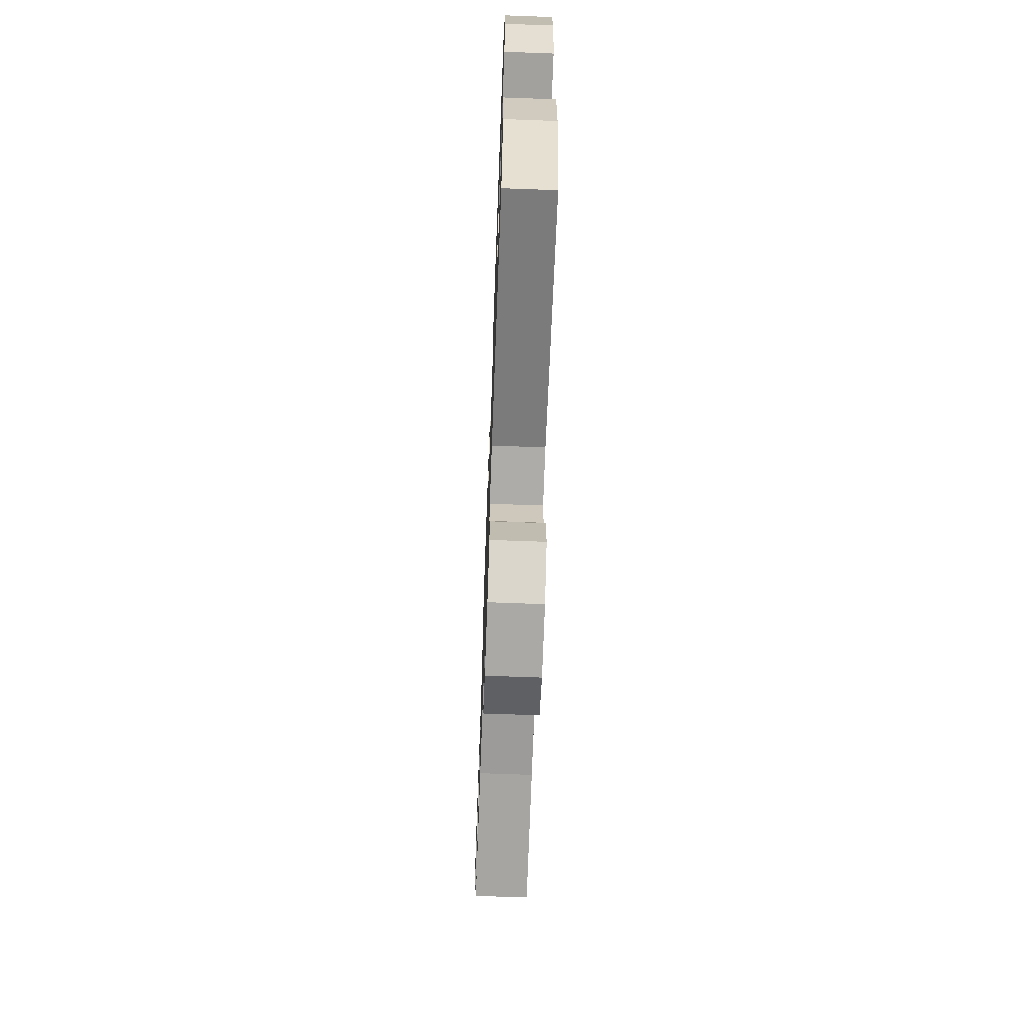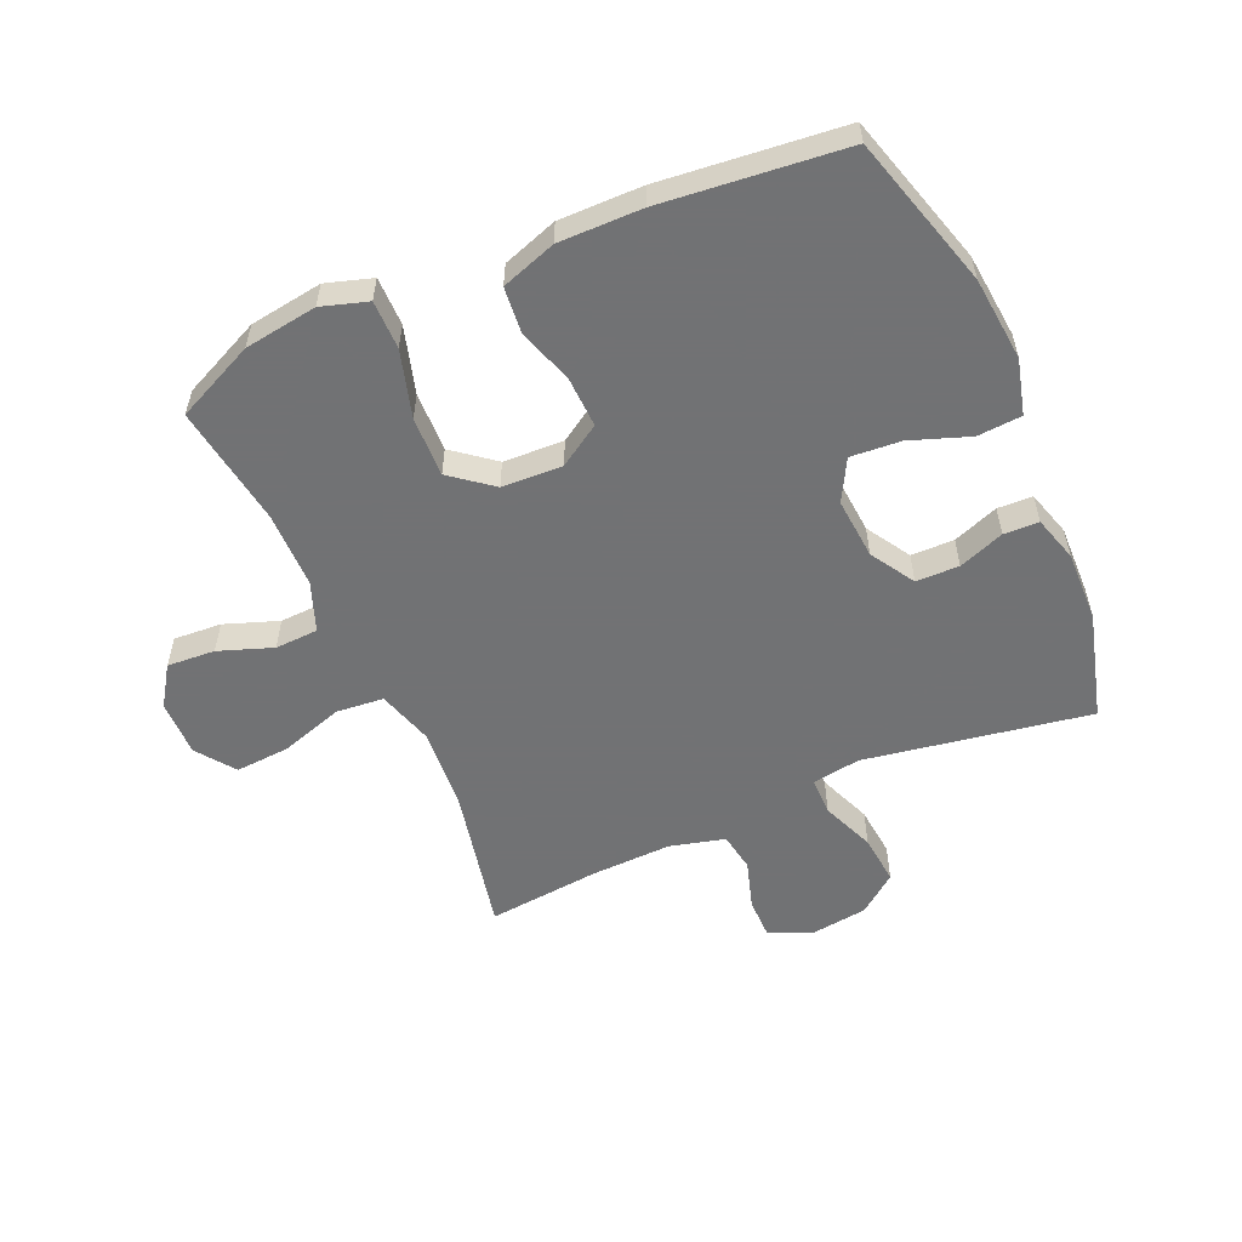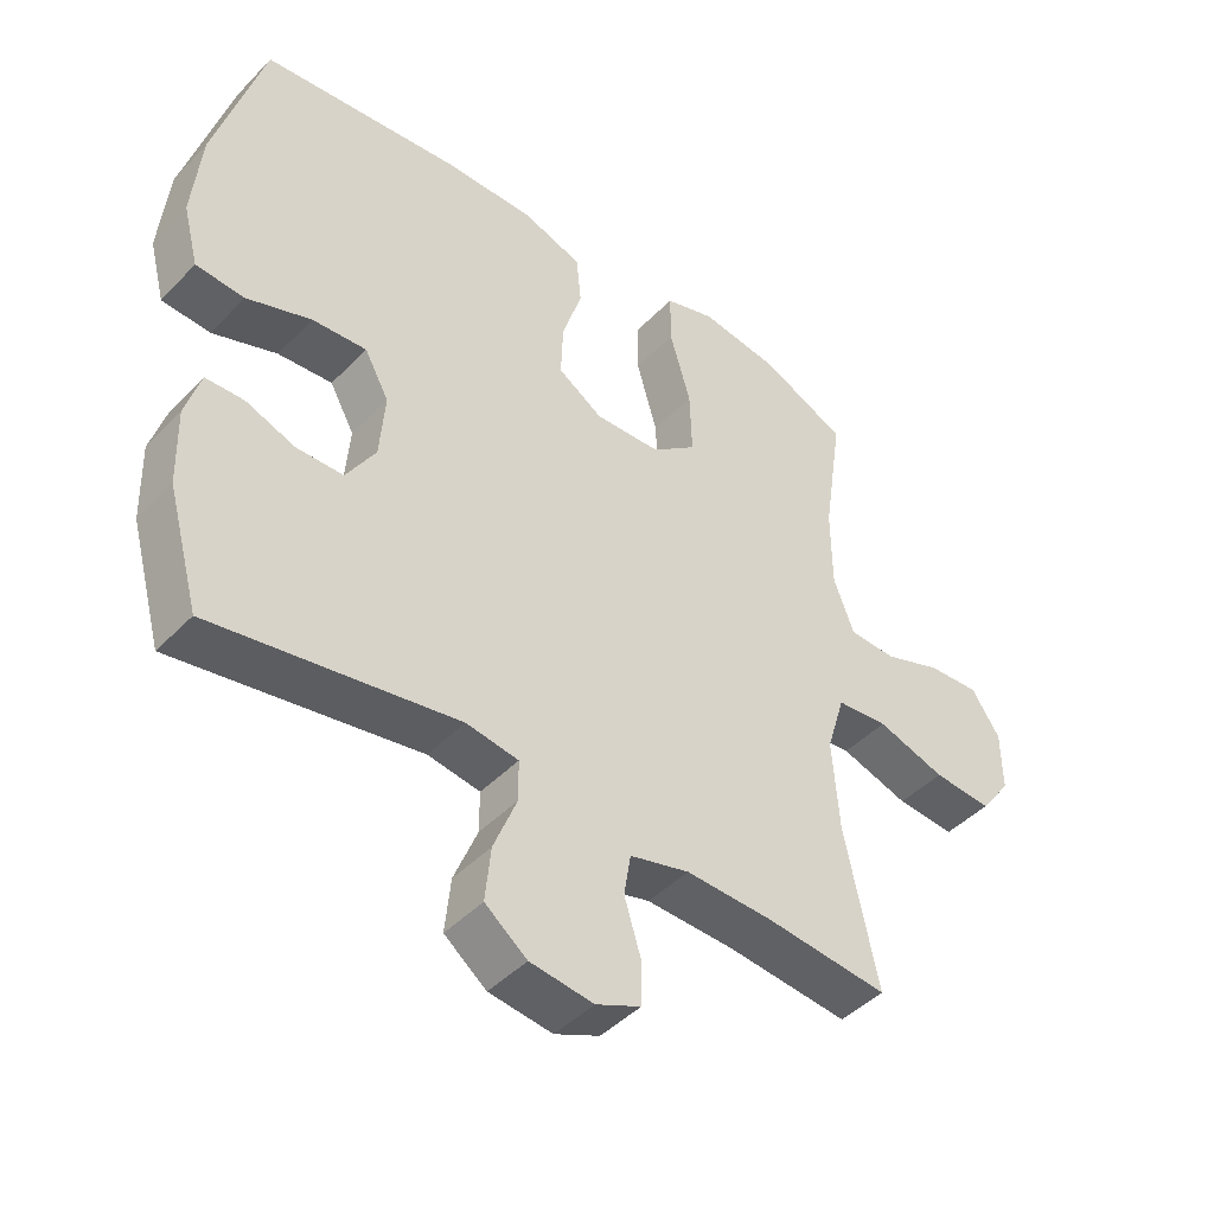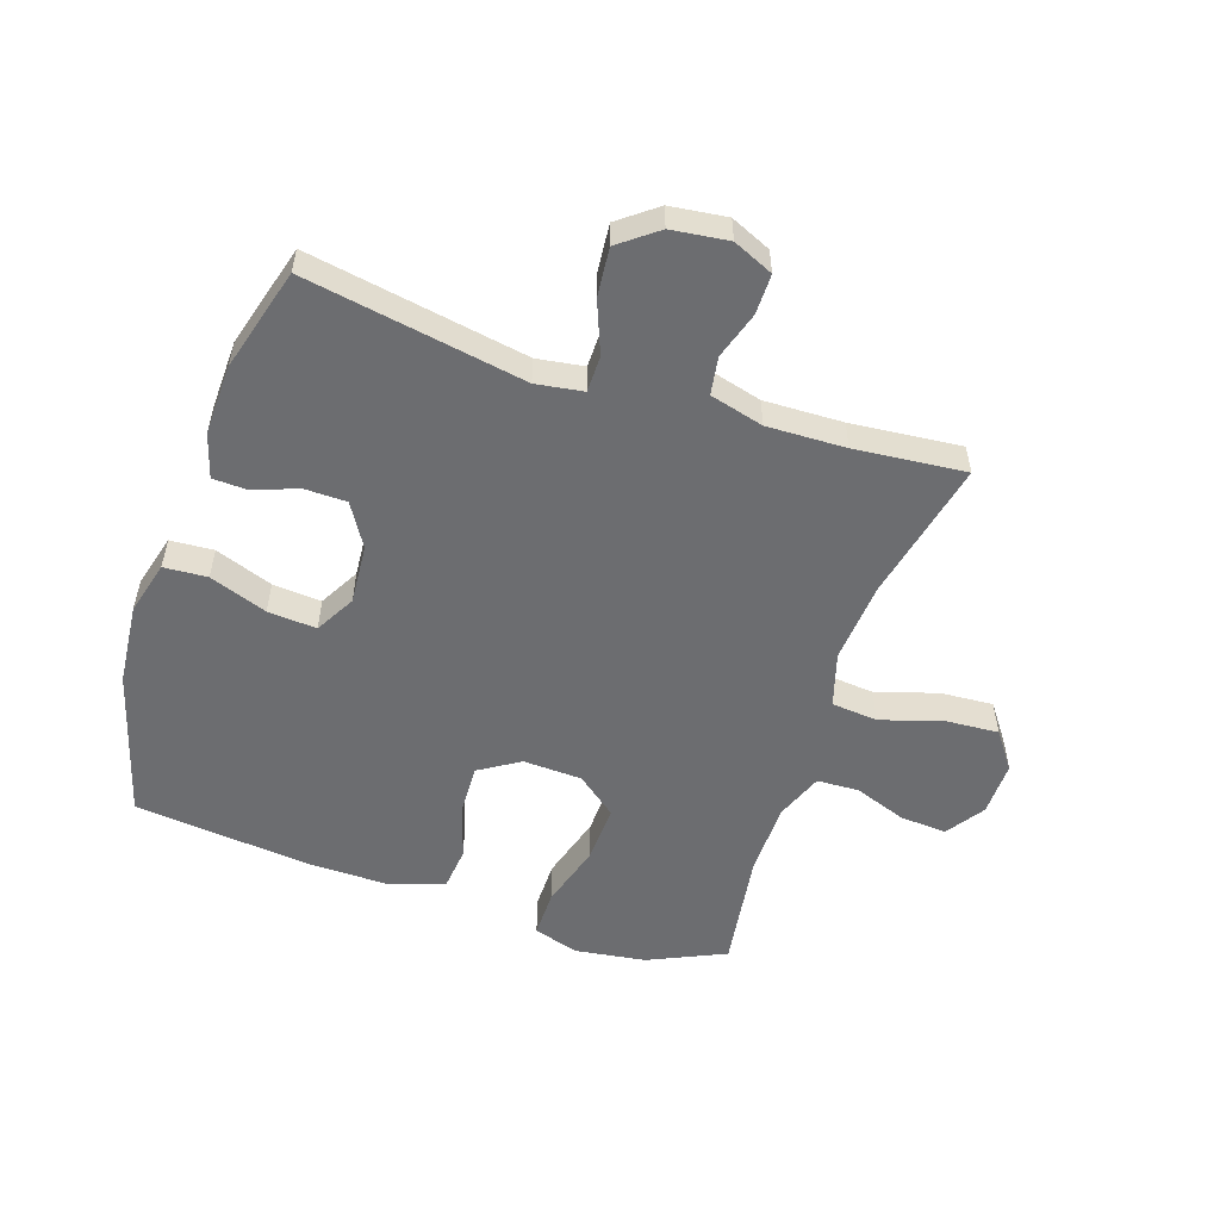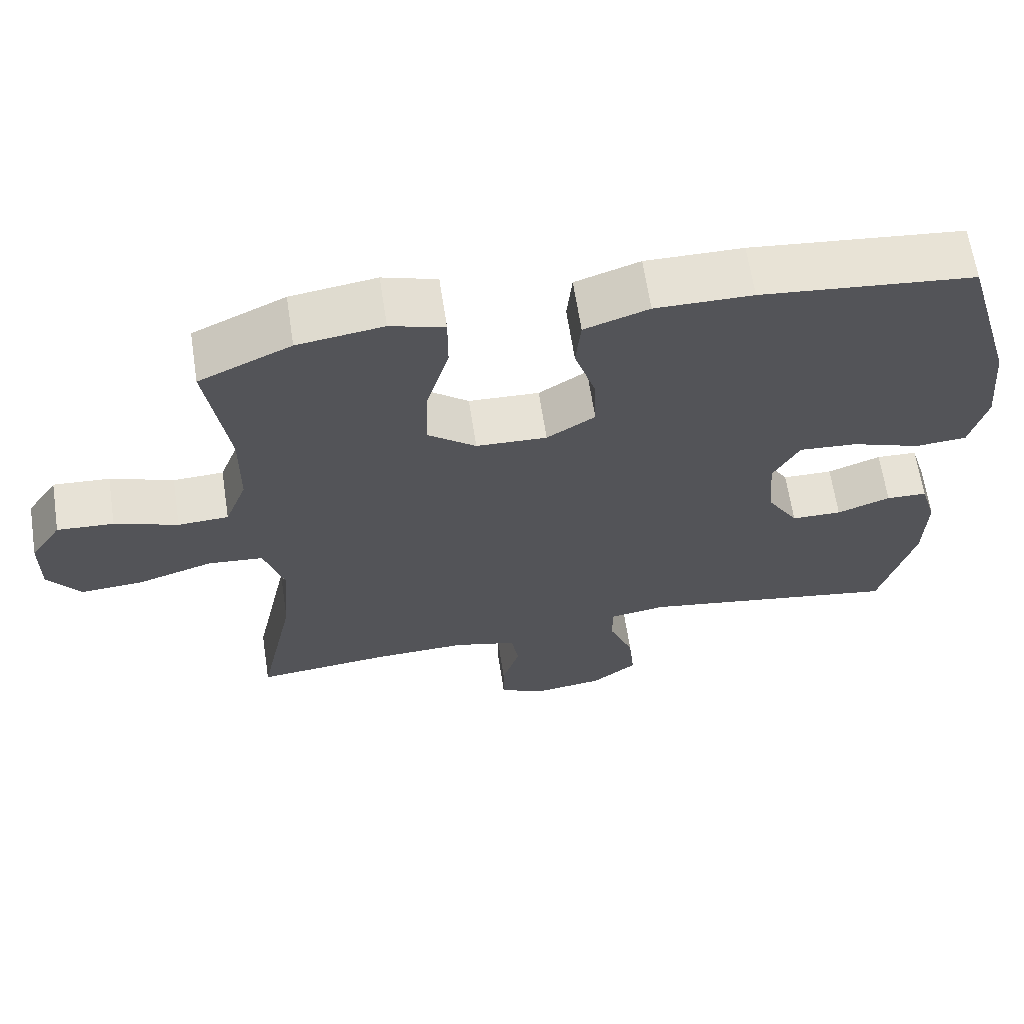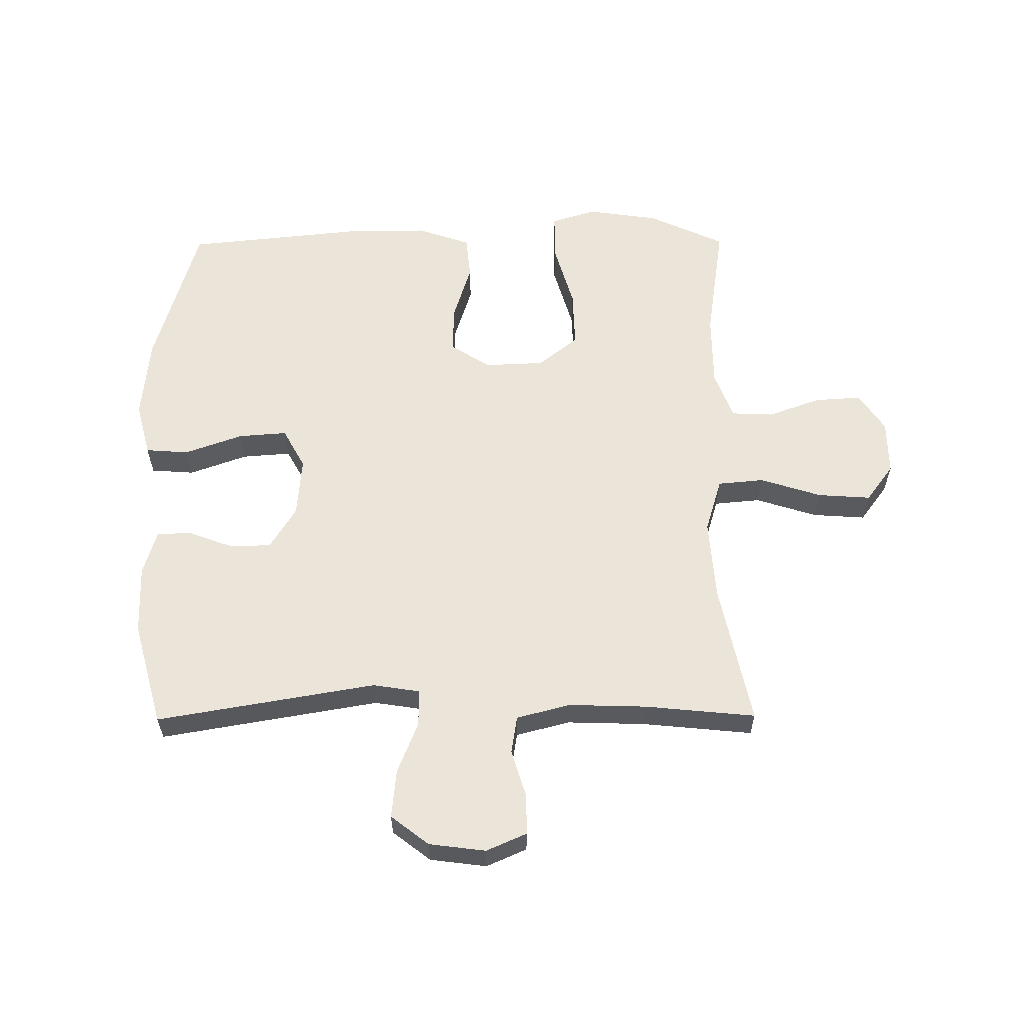
<metadata>
{"format":"obj","ext":"obj","renderer":"f3d","projection":"perspective","resolution":1024,"background":"white","views":[{"elev":-68.1,"azim":87.9,"up":"+Z"},{"elev":-55.6,"azim":23.7,"up":"+Y"},{"elev":-44.6,"azim":139.7,"up":"+Z"},{"elev":-54.0,"azim":161.3,"up":"+Y"},{"elev":64.6,"azim":-8.7,"up":"+Z"},{"elev":59.5,"azim":179.6,"up":"+Y"}]}
</metadata>
<code>
v -0.5 0.07 0.5
v -0.374 0.07 0.558
v -0.257 0.07 0.575
v -0.183 0.07 0.552
v -0.183 0.07 0.474
v -0.214 0.07 0.367
v -0.217 0.07 0.271
v -0.151 0.07 0.219
v -0.054 0.07 0.215
v 0.012 0.07 0.257
v 0.009 0.07 0.337
v -0.02 0.07 0.429
v -0.013 0.07 0.501
v 0.075 0.07 0.531
v 0.208 0.07 0.53
v 0.5 0.07 0.5
v 0.571 0.07 0.256
v 0.584 0.07 0.121
v 0.561 0.07 0.033
v 0.49 0.07 0.028
v 0.395 0.07 0.062
v 0.315 0.07 0.068
v 0.279 0.07 0.002
v 0.287 0.07 -0.096
v 0.33 0.07 -0.166
v 0.399 0.07 -0.167
v 0.472 0.07 -0.14
v 0.528 0.07 -0.142
v 0.55 0.07 -0.215
v 0.547 0.07 -0.329
v 0.5 0.07 -0.5
v 0.14 0.07 -0.439
v 0.063 0.07 -0.451
v 0.063 0.07 -0.511
v 0.097 0.07 -0.596
v 0.105 0.07 -0.676
v 0.043 0.07 -0.724
v -0.05 0.07 -0.736
v -0.116 0.07 -0.707
v -0.116 0.07 -0.641
v -0.092 0.07 -0.563
v -0.102 0.07 -0.501
v -0.19 0.07 -0.478
v -0.319 0.07 -0.482
v -0.5 0.07 -0.5
v -0.451 0.07 -0.268
v -0.441 0.07 -0.134
v -0.468 0.07 -0.045
v -0.544 0.07 -0.038
v -0.645 0.07 -0.07
v -0.732 0.07 -0.076
v -0.777 0.07 -0.015
v -0.776 0.07 0.075
v -0.734 0.07 0.138
v -0.657 0.07 0.133
v -0.571 0.07 0.102
v -0.502 0.07 0.105
v -0.472 0.07 0.184
v -0.471 0.07 0.305
v -0.5 0 0.5
v -0.374 0 0.558
v -0.257 0 0.575
v -0.183 0 0.552
v -0.183 0 0.474
v -0.214 0 0.367
v -0.217 0 0.271
v -0.151 0 0.219
v -0.054 0 0.215
v 0.012 0 0.257
v 0.009 0 0.337
v -0.02 0 0.429
v -0.013 0 0.501
v 0.075 0 0.531
v 0.208 0 0.53
v 0.5 0 0.5
v 0.571 0 0.256
v 0.584 0 0.121
v 0.561 0 0.033
v 0.49 0 0.028
v 0.395 0 0.062
v 0.315 0 0.068
v 0.279 0 0.002
v 0.287 0 -0.096
v 0.33 0 -0.166
v 0.399 0 -0.167
v 0.472 0 -0.14
v 0.528 0 -0.142
v 0.55 0 -0.215
v 0.547 0 -0.329
v 0.5 0 -0.5
v 0.14 0 -0.439
v 0.063 0 -0.451
v 0.063 0 -0.511
v 0.097 0 -0.596
v 0.105 0 -0.676
v 0.043 0 -0.724
v -0.05 0 -0.736
v -0.116 0 -0.707
v -0.116 0 -0.641
v -0.092 0 -0.563
v -0.102 0 -0.501
v -0.19 0 -0.478
v -0.319 0 -0.482
v -0.5 0 -0.5
v -0.451 0 -0.268
v -0.441 0 -0.134
v -0.468 0 -0.045
v -0.544 0 -0.038
v -0.645 0 -0.07
v -0.732 0 -0.076
v -0.777 0 -0.015
v -0.776 0 0.075
v -0.734 0 0.138
v -0.657 0 0.133
v -0.571 0 0.102
v -0.502 0 0.105
v -0.472 0 0.184
v -0.471 0 0.305
f 53 54 55 56
f 53 56 57
f 52 53 57
f 49 50 51 52
f 48 49 52 57
f 47 48 57 58
f 44 45 46
f 43 44 46 47
f 42 43 47 58
f 38 39 40 41
f 38 41 42
f 37 38 42
f 34 35 36 37
f 33 34 37 42
f 29 30 31 32
f 29 32 33
f 26 27 28 29
f 25 26 29 33
f 24 25 33 42
f 18 19 20 21
f 18 21 22
f 17 18 22
f 16 17 22
f 15 16 22 23
f 11 12 13 14
f 10 11 14 15
f 3 4 5 6
f 3 6 7
f 59 1 2 3
f 59 3 7
f 58 59 7 8
f 42 58 8 9
f 24 42 9 10
f 10 15 23 24
f 115 114 113 112
f 116 115 112
f 116 112 111
f 111 110 109 108
f 116 111 108 107
f 117 116 107 106
f 105 104 103
f 106 105 103 102
f 117 106 102 101
f 100 99 98 97
f 101 100 97
f 101 97 96
f 96 95 94 93
f 101 96 93 92
f 91 90 89 88
f 92 91 88
f 88 87 86 85
f 92 88 85 84
f 101 92 84 83
f 80 79 78 77
f 81 80 77
f 81 77 76
f 81 76 75
f 82 81 75 74
f 73 72 71 70
f 74 73 70 69
f 65 64 63 62
f 66 65 62
f 62 61 60 118
f 66 62 118
f 67 66 118 117
f 68 67 117 101
f 69 68 101 83
f 83 82 74 69
f 1 60 61 2
f 2 61 62 3
f 3 62 63 4
f 4 63 64 5
f 5 64 65 6
f 6 65 66 7
f 7 66 67 8
f 8 67 68 9
f 9 68 69 10
f 10 69 70 11
f 11 70 71 12
f 12 71 72 13
f 13 72 73 14
f 14 73 74 15
f 15 74 75 16
f 16 75 76 17
f 17 76 77 18
f 18 77 78 19
f 19 78 79 20
f 20 79 80 21
f 21 80 81 22
f 22 81 82 23
f 23 82 83 24
f 24 83 84 25
f 25 84 85 26
f 26 85 86 27
f 27 86 87 28
f 28 87 88 29
f 29 88 89 30
f 30 89 90 31
f 31 90 91 32
f 32 91 92 33
f 33 92 93 34
f 34 93 94 35
f 35 94 95 36
f 36 95 96 37
f 37 96 97 38
f 38 97 98 39
f 39 98 99 40
f 40 99 100 41
f 41 100 101 42
f 42 101 102 43
f 43 102 103 44
f 44 103 104 45
f 45 104 105 46
f 46 105 106 47
f 47 106 107 48
f 48 107 108 49
f 49 108 109 50
f 50 109 110 51
f 51 110 111 52
f 52 111 112 53
f 53 112 113 54
f 54 113 114 55
f 55 114 115 56
f 56 115 116 57
f 57 116 117 58
f 58 117 118 59
f 59 118 60 1

</code>
